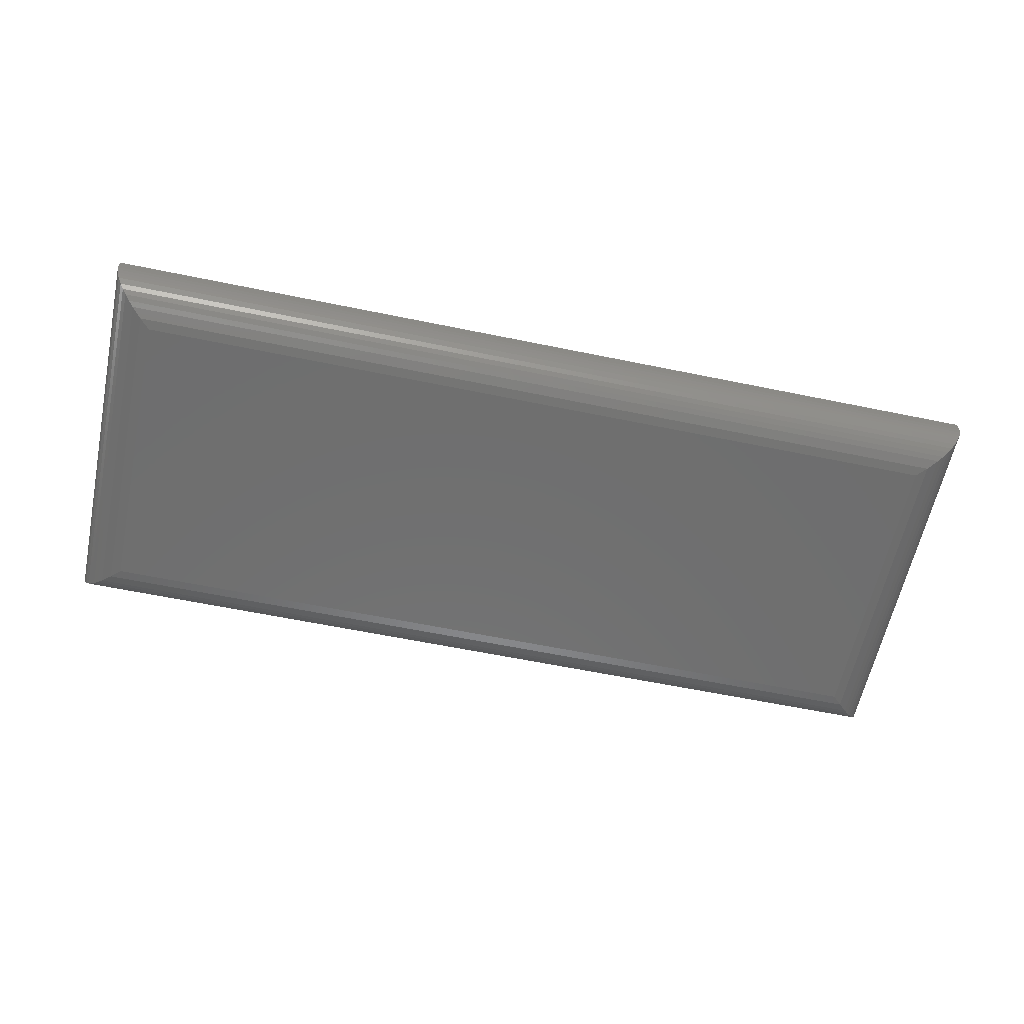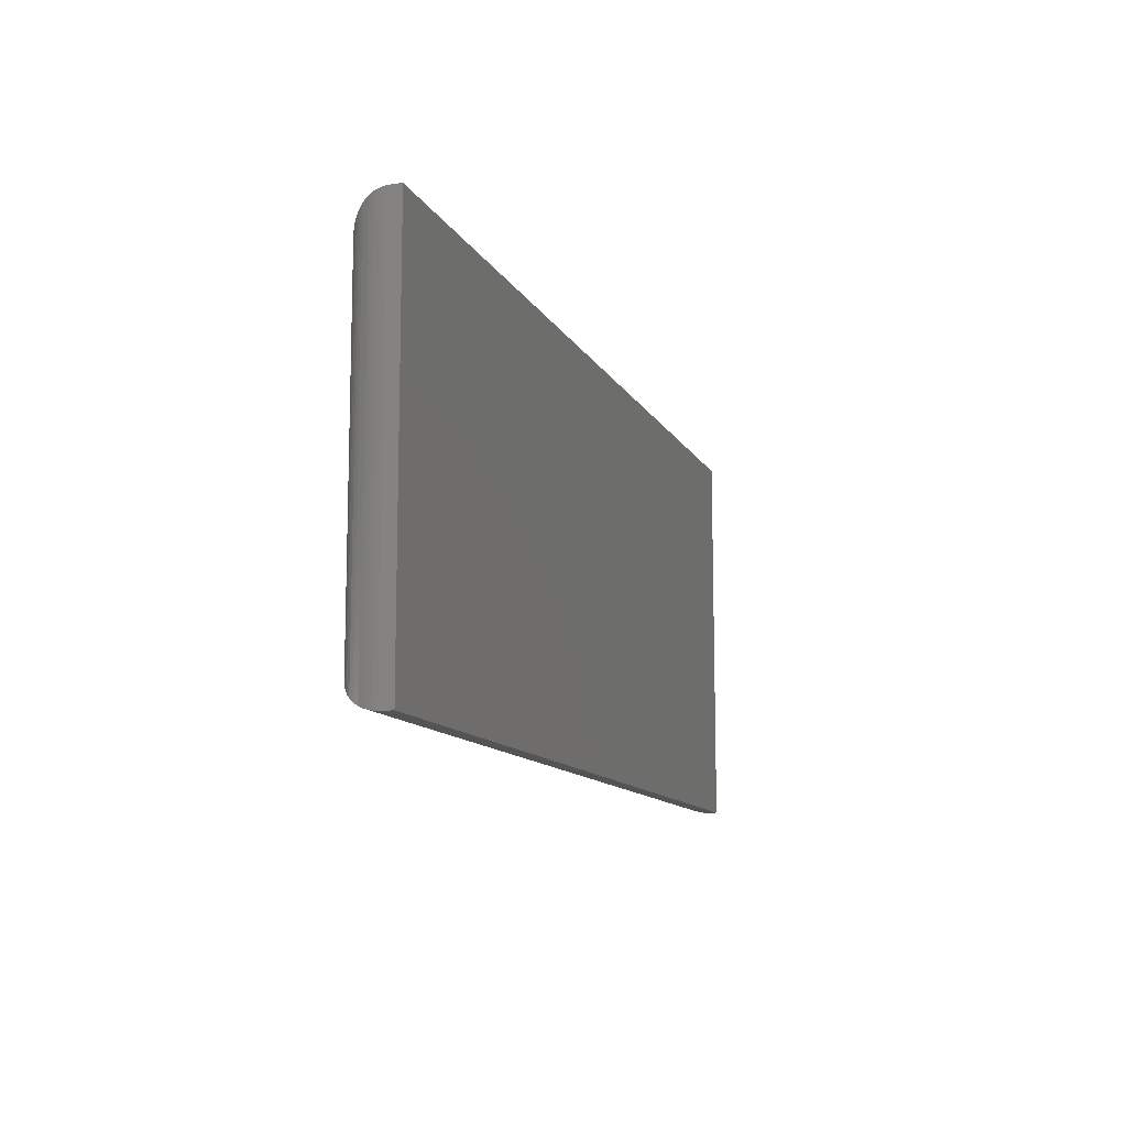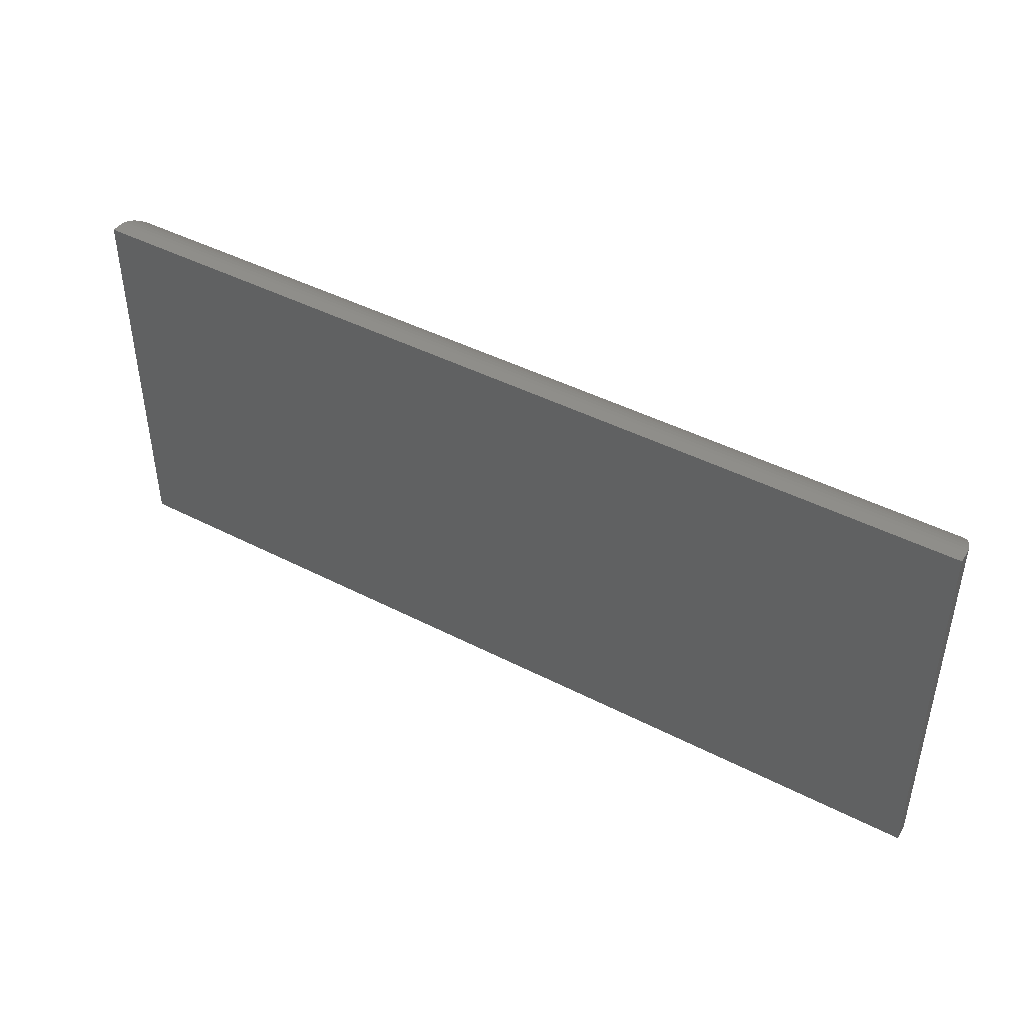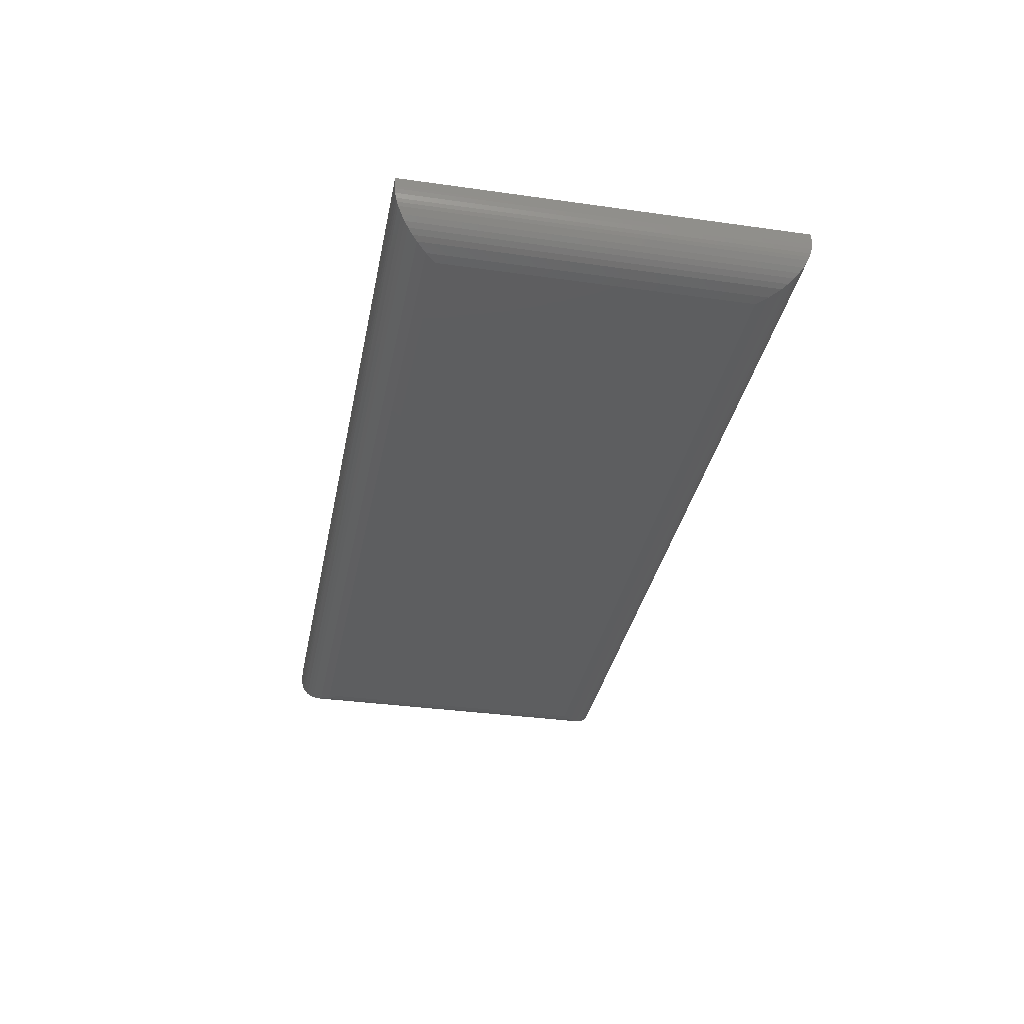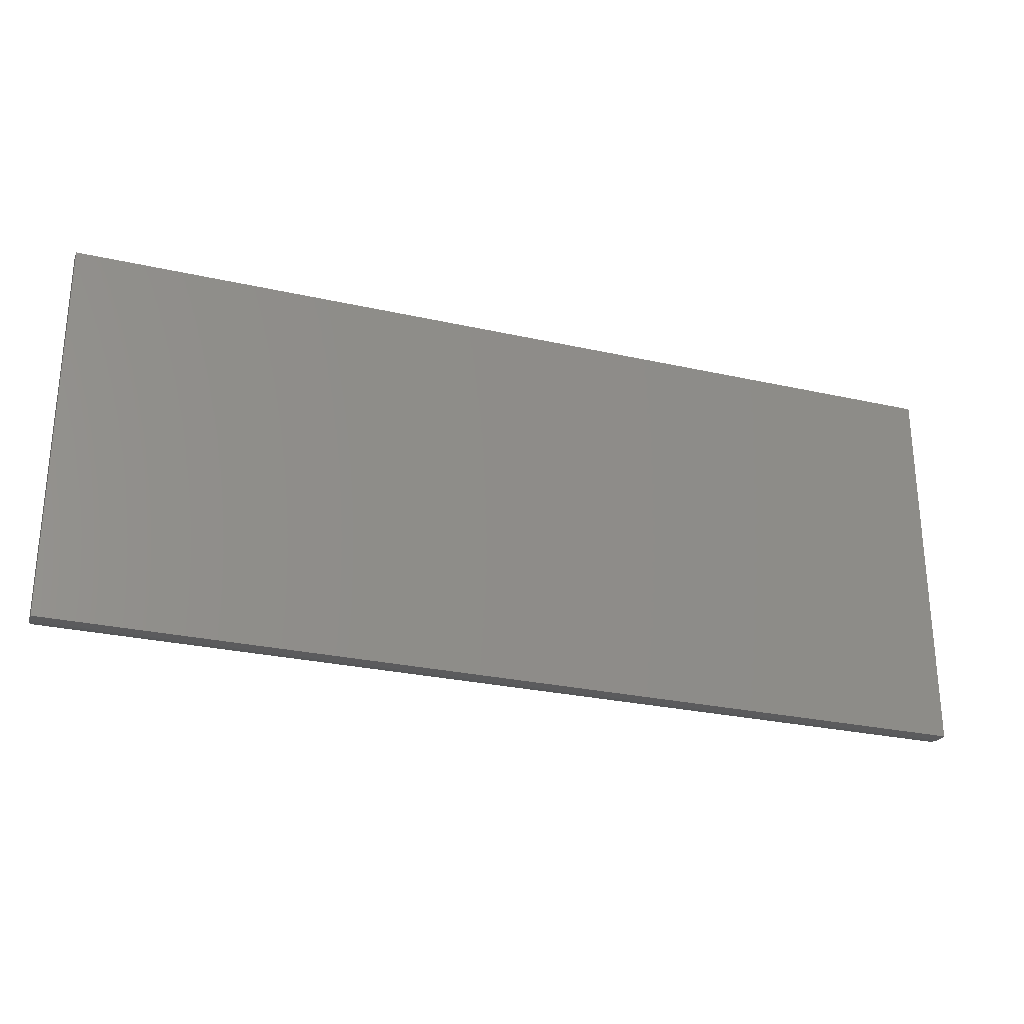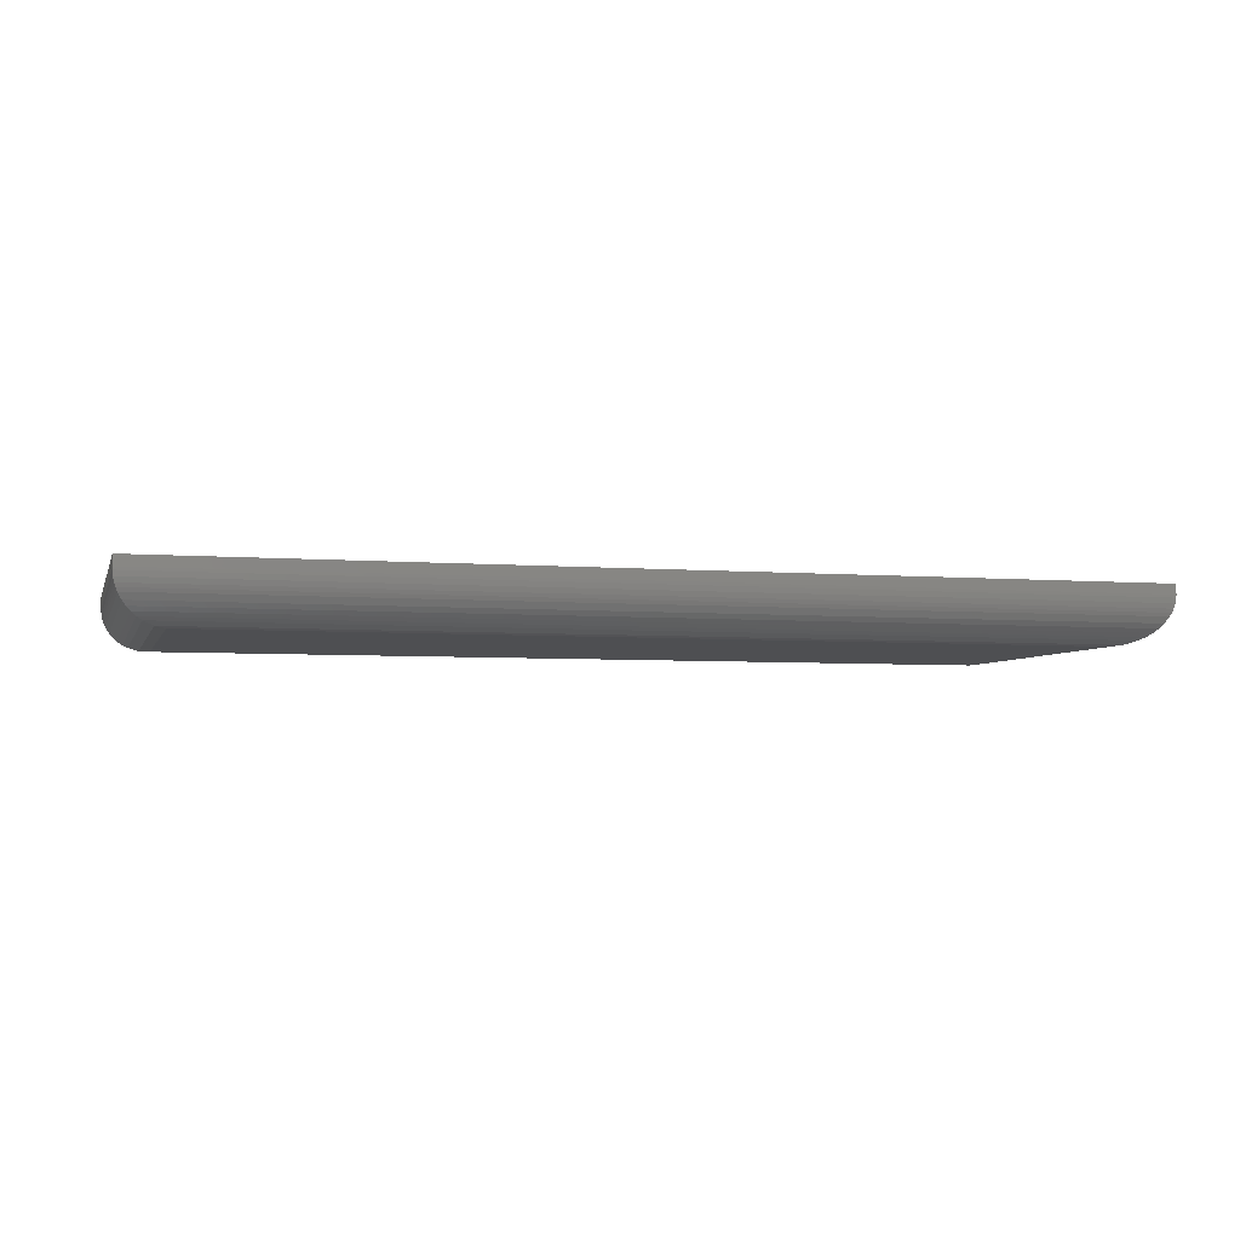
<metadata>
{"format":"stl","ext":"stl","renderer":"f3d","projection":"perspective","resolution":1024,"background":"white","views":[{"elev":-60.7,"azim":168.1,"up":"+Z"},{"elev":-11.4,"azim":-71.9,"up":"+Y"},{"elev":43.9,"azim":31.2,"up":"+Y"},{"elev":-34.3,"azim":-100.8,"up":"+Z"},{"elev":-27.1,"azim":-19.3,"up":"+Y"},{"elev":-4.6,"azim":-15.1,"up":"+Z"}]}
</metadata>
<code>
# stl→obj: 56 verts, 108 faces
v -0.6797 -0.3047 0
v -0.6797 0.1698 0
v 0.6406 -0.3047 0
v 0.6406 0.1698 0
v -0.75 0.2401 0.08594
v -0.75 0.2401 0.07031
v -0.75 -0.375 0.08594
v -0.75 -0.375 0.07031
v 0.7109 0.2401 0.08594
v 0.7109 0.2401 0.07031
v 0.7109 -0.375 0.08594
v 0.7109 -0.375 0.07031
v 0.6564 -0.3205 0.0018
v -0.6955 -0.3205 0.0018
v 0.6717 -0.3357 0.007222
v -0.7107 -0.3357 0.007222
v 0.6794 -0.3435 0.01166
v -0.7185 -0.3435 0.01166
v 0.6868 -0.3508 0.01725
v -0.7258 -0.3508 0.01725
v 0.6928 -0.3569 0.02318
v -0.7319 -0.3569 0.02318
v 0.6983 -0.3624 0.03008
v -0.743 -0.368 0.03964
v 0.7039 -0.368 0.03964
v 0.7062 -0.3703 0.04495
v -0.7453 -0.3703 0.04495
v 0.7081 -0.3722 0.05054
v -0.7472 -0.3722 0.05054
v 0.7099 -0.3739 0.0581
v -0.7374 -0.3624 0.03008
v 0.7108 -0.3749 0.06595
v -0.7499 -0.3749 0.06595
v -0.7489 -0.3739 0.0581
v -0.6955 0.1856 0.0018
v -0.7107 0.2009 0.007222
v -0.7185 0.2086 0.01166
v -0.7258 0.216 0.01725
v -0.7319 0.222 0.02318
v -0.743 0.2331 0.03964
v -0.7453 0.2354 0.04495
v -0.7472 0.2373 0.05054
v -0.7374 0.2275 0.03008
v -0.7499 0.24 0.06595
v -0.7489 0.2391 0.0581
v 0.6564 0.1856 0.0018
v 0.6717 0.2009 0.007222
v 0.6794 0.2086 0.01166
v 0.6868 0.216 0.01725
v 0.6928 0.222 0.02318
v 0.7039 0.2331 0.03964
v 0.7062 0.2354 0.04495
v 0.7081 0.2373 0.05054
v 0.6983 0.2275 0.03008
v 0.7108 0.24 0.06595
v 0.7099 0.2391 0.0581
f 1 2 3
f 3 2 4
f 5 6 7
f 7 6 8
f 9 10 5
f 5 10 6
f 11 12 9
f 9 12 10
f 7 8 11
f 11 8 12
f 1 13 14
f 1 3 13
f 14 13 15
f 14 15 16
f 16 15 17
f 16 17 18
f 18 17 19
f 18 19 20
f 20 19 21
f 20 21 22
f 22 21 23
f 24 25 26
f 24 26 27
f 27 26 28
f 27 28 29
f 29 28 30
f 25 24 23
f 23 24 31
f 23 31 22
f 12 8 32
f 32 8 33
f 32 33 30
f 30 33 34
f 30 34 29
f 2 14 35
f 2 1 14
f 35 14 16
f 35 16 36
f 36 16 18
f 36 18 37
f 37 18 20
f 37 20 38
f 38 20 22
f 38 22 39
f 39 22 31
f 40 24 27
f 40 27 41
f 41 27 29
f 41 29 42
f 42 29 34
f 24 40 31
f 31 40 43
f 31 43 39
f 8 6 33
f 33 6 44
f 33 44 34
f 34 44 45
f 34 45 42
f 4 35 46
f 4 2 35
f 46 35 36
f 46 36 47
f 47 36 37
f 47 37 48
f 48 37 38
f 48 38 49
f 49 38 39
f 49 39 50
f 50 39 43
f 51 40 41
f 51 41 52
f 52 41 42
f 52 42 53
f 53 42 45
f 40 51 43
f 43 51 54
f 43 54 50
f 6 10 44
f 44 10 55
f 44 55 45
f 45 55 56
f 45 56 53
f 3 46 13
f 3 4 46
f 13 46 47
f 13 47 15
f 15 47 48
f 15 48 17
f 17 48 49
f 17 49 19
f 19 49 50
f 19 50 21
f 21 50 54
f 25 51 52
f 25 52 26
f 26 52 53
f 26 53 28
f 28 53 56
f 51 25 54
f 54 25 23
f 54 23 21
f 10 12 55
f 55 12 32
f 55 32 56
f 56 32 30
f 56 30 28
f 7 11 5
f 5 11 9

</code>
